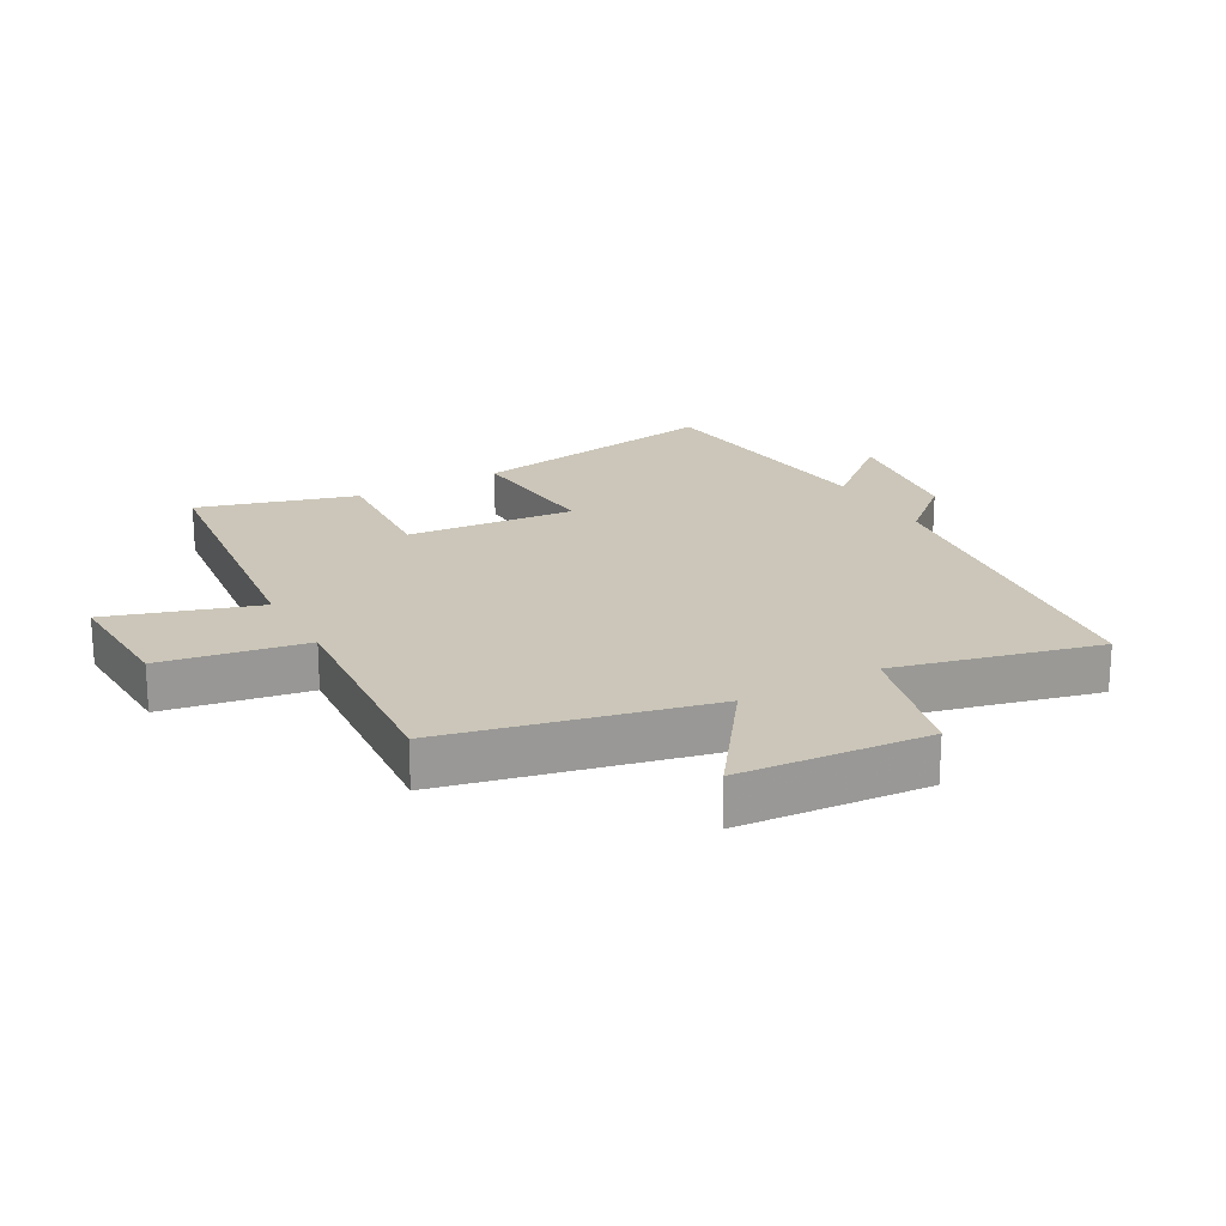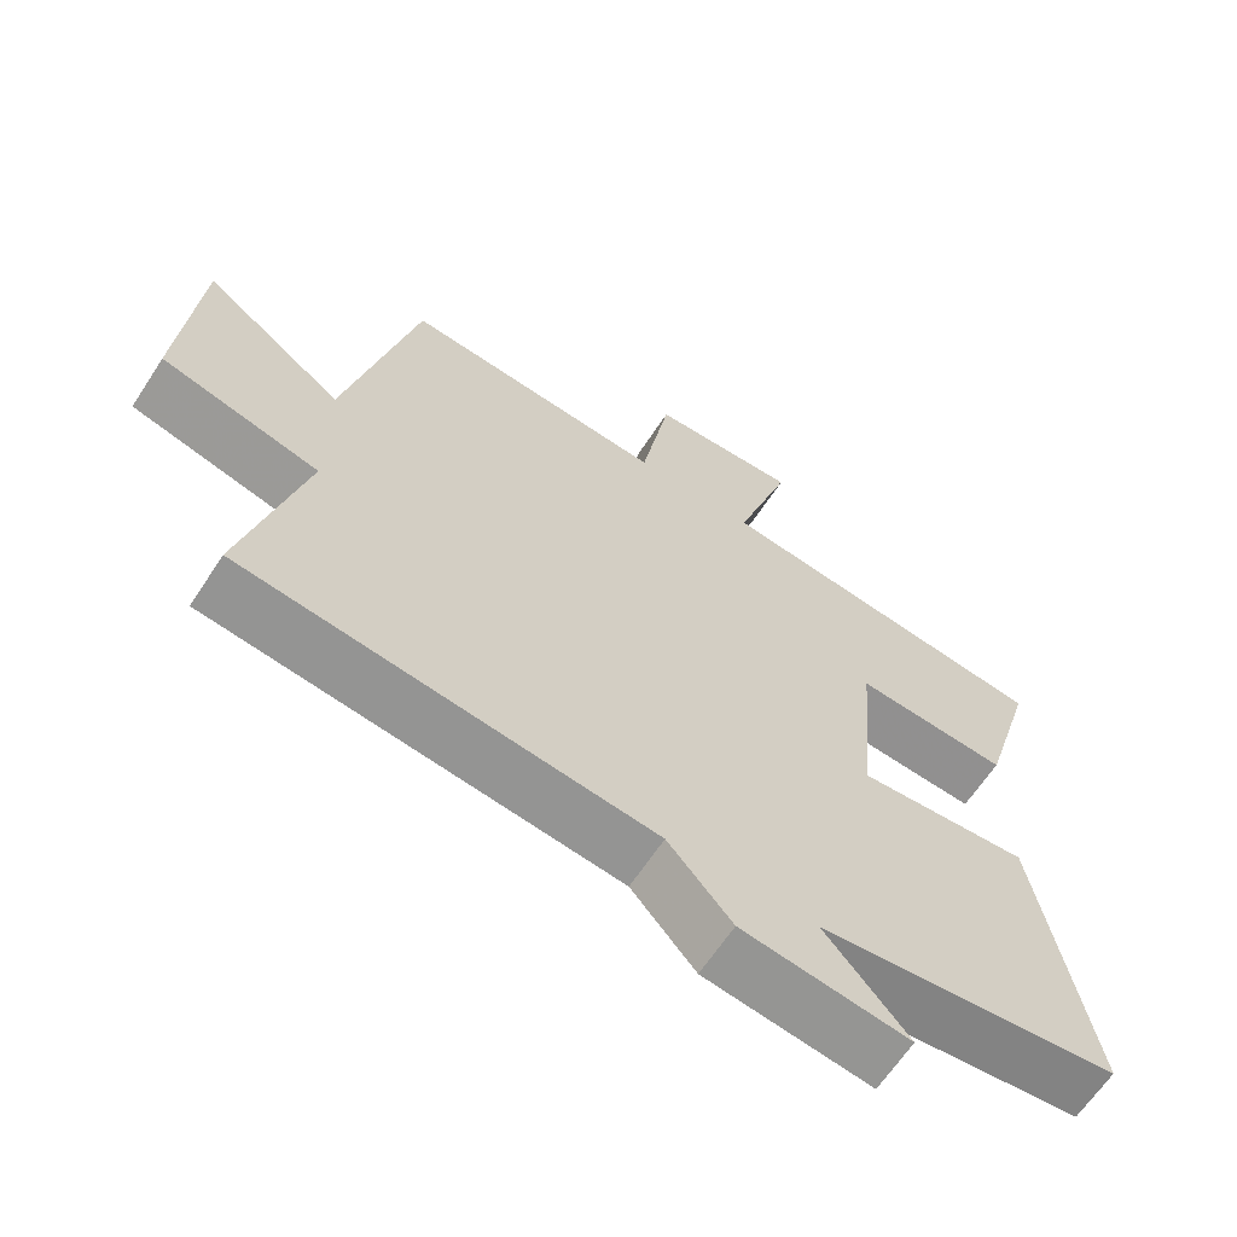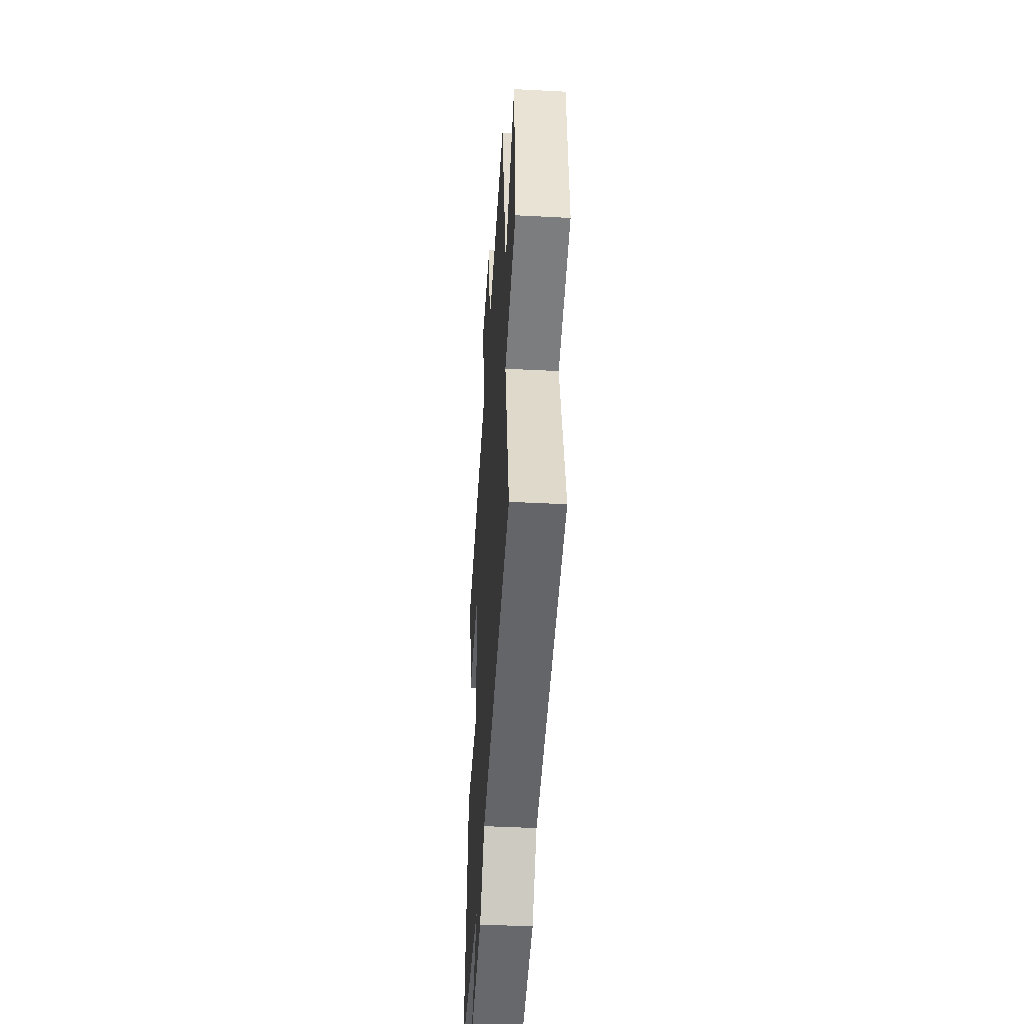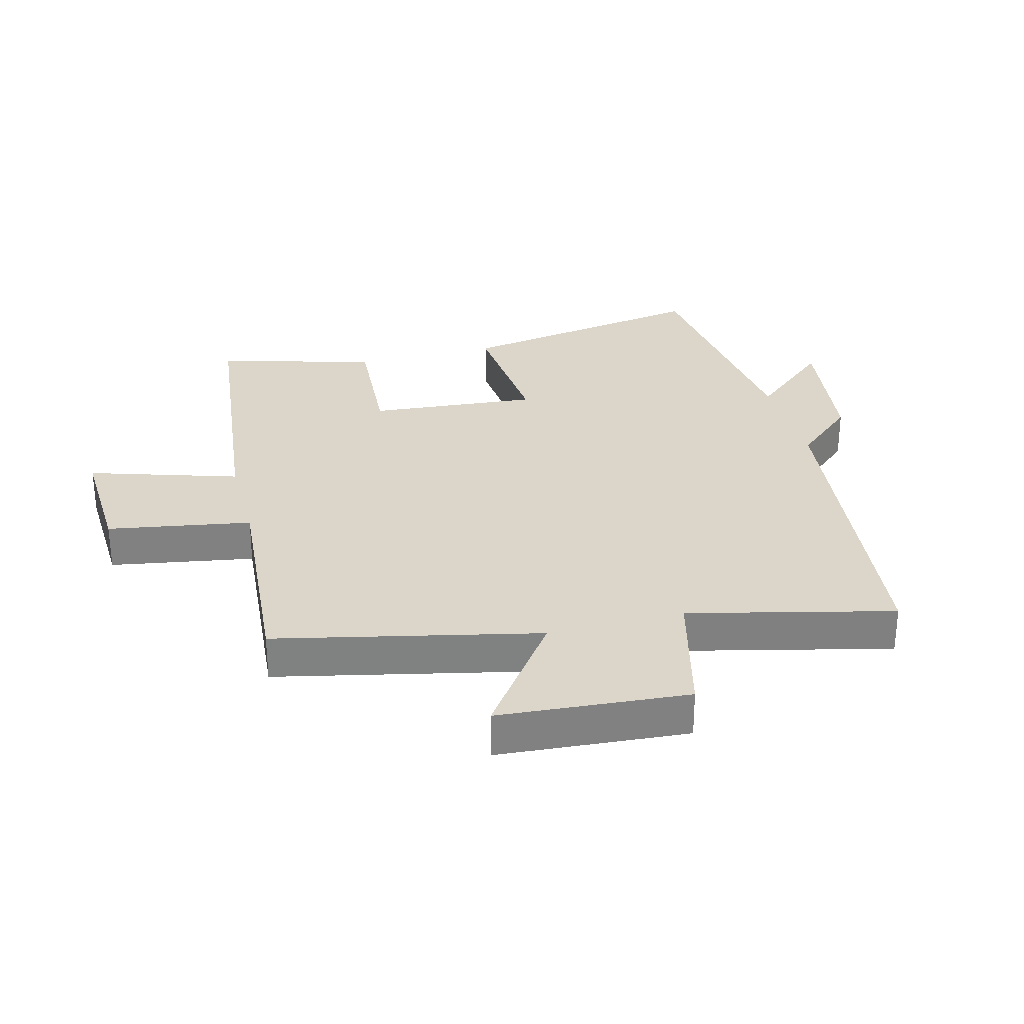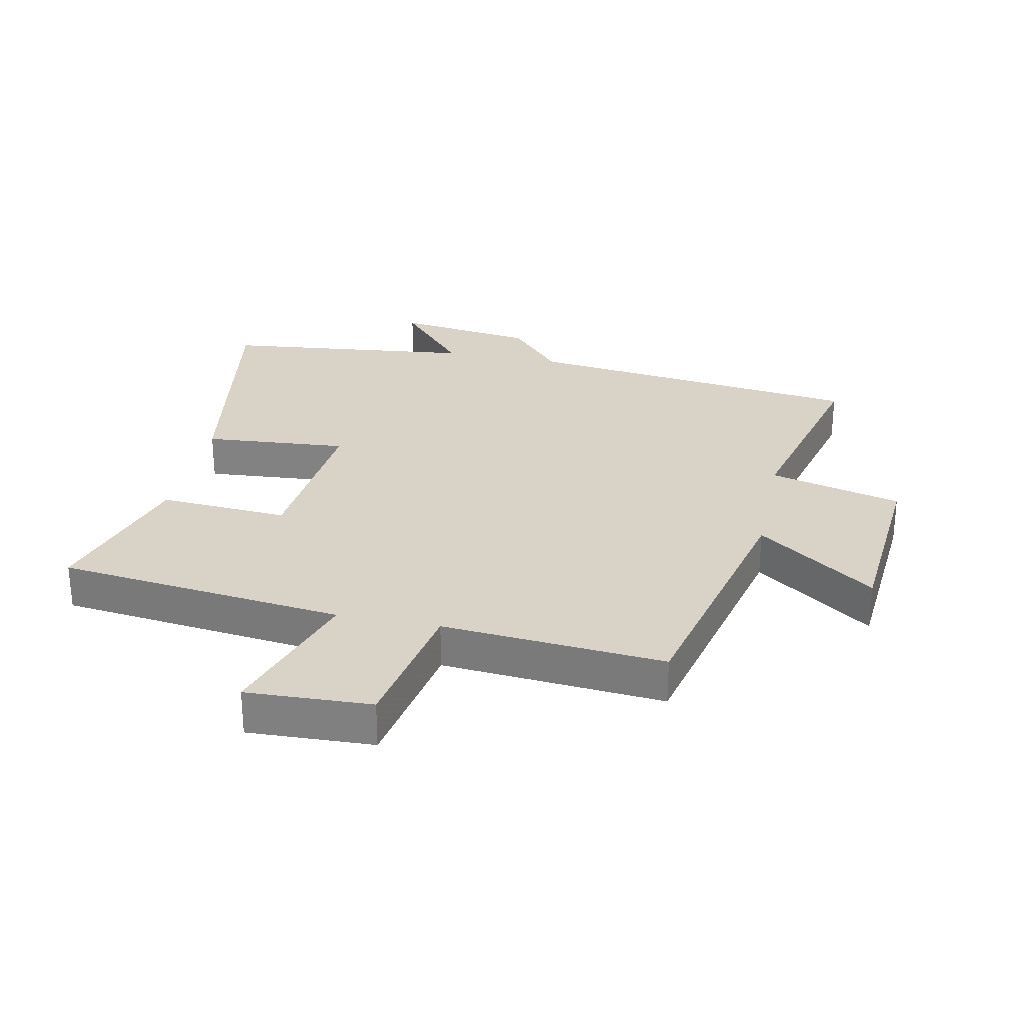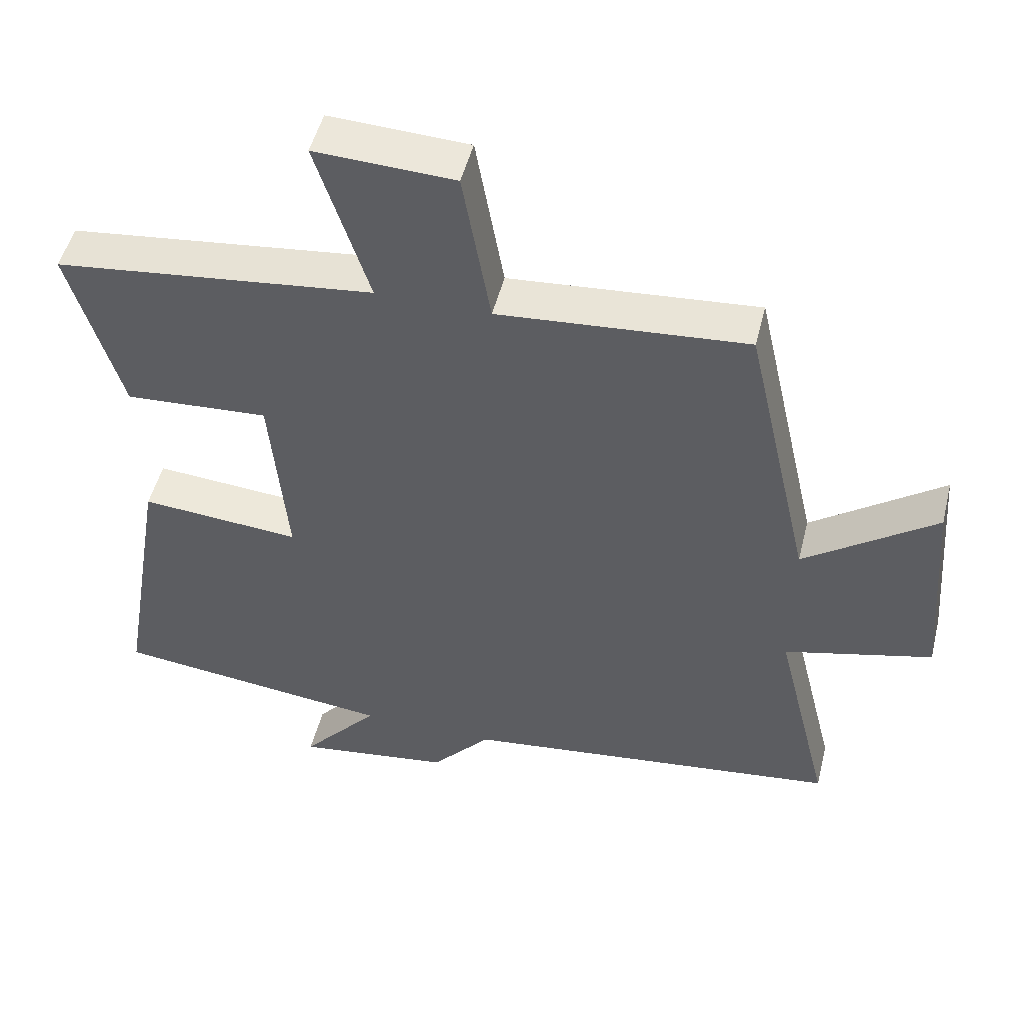
<metadata>
{"format":"obj","ext":"obj","renderer":"f3d","projection":"perspective","resolution":1024,"background":"white","views":[{"elev":20.9,"azim":60.7,"up":"+Y"},{"elev":-64.1,"azim":146.9,"up":"+Z"},{"elev":-44.4,"azim":86.5,"up":"+Z"},{"elev":29.9,"azim":75.1,"up":"+Y"},{"elev":28.2,"azim":11.7,"up":"+Y"},{"elev":50.0,"azim":14.0,"up":"+Z"}]}
</metadata>
<code>
v -0.574 0.07 0.445
v -0.114 0.07 0.5
v -0.19 0.07 0.737
v 0.01 0.07 0.729
v 0.05 0.07 0.5
v 0.405 0.07 0.53
v 0.5 0.07 0.113
v 0.688 0.07 0.25
v 0.712 0.07 -0.052
v 0.5 0.07 -0.107
v 0.58 0.07 -0.431
v 0.033 0.07 -0.5
v -0.053 0.07 -0.598
v -0.277 0.07 -0.63
v -0.165 0.07 -0.5
v -0.57 0.07 -0.455
v -0.5 0.07 -0.045
v -0.269 0.07 -0.063
v -0.293 0.07 0.207
v -0.5 0.07 0.193
v -0.574 0 0.445
v -0.114 0 0.5
v -0.19 0 0.737
v 0.01 0 0.729
v 0.05 0 0.5
v 0.405 0 0.53
v 0.5 0 0.113
v 0.688 0 0.25
v 0.712 0 -0.052
v 0.5 0 -0.107
v 0.58 0 -0.431
v 0.033 0 -0.5
v -0.053 0 -0.598
v -0.277 0 -0.63
v -0.165 0 -0.5
v -0.57 0 -0.455
v -0.5 0 -0.045
v -0.269 0 -0.063
v -0.293 0 0.207
v -0.5 0 0.193
f 19 20 1 2
f 18 19 2
f 15 16 17 18
f 15 18 2
f 12 13 14 15
f 12 15 2
f 11 12 2
f 10 11 2
f 7 8 9 10
f 5 6 7 10
f 5 10 2 3
f 3 4 5
f 22 21 40 39
f 22 39 38
f 38 37 36 35
f 22 38 35
f 35 34 33 32
f 22 35 32
f 22 32 31
f 22 31 30
f 30 29 28 27
f 30 27 26 25
f 23 22 30 25
f 25 24 23
f 1 21 22 2
f 2 22 23 3
f 3 23 24 4
f 4 24 25 5
f 5 25 26 6
f 6 26 27 7
f 7 27 28 8
f 8 28 29 9
f 9 29 30 10
f 10 30 31 11
f 11 31 32 12
f 12 32 33 13
f 13 33 34 14
f 14 34 35 15
f 15 35 36 16
f 16 36 37 17
f 17 37 38 18
f 18 38 39 19
f 19 39 40 20
f 20 40 21 1

</code>
